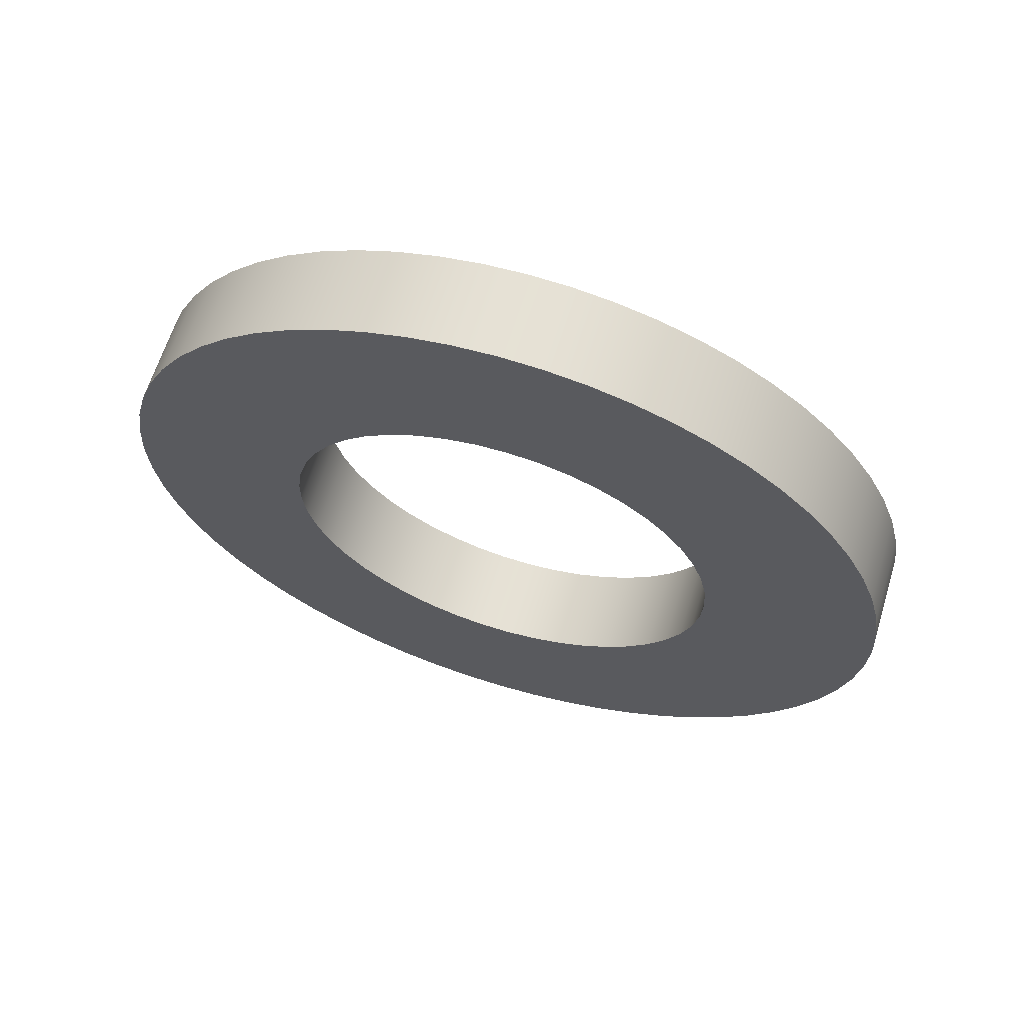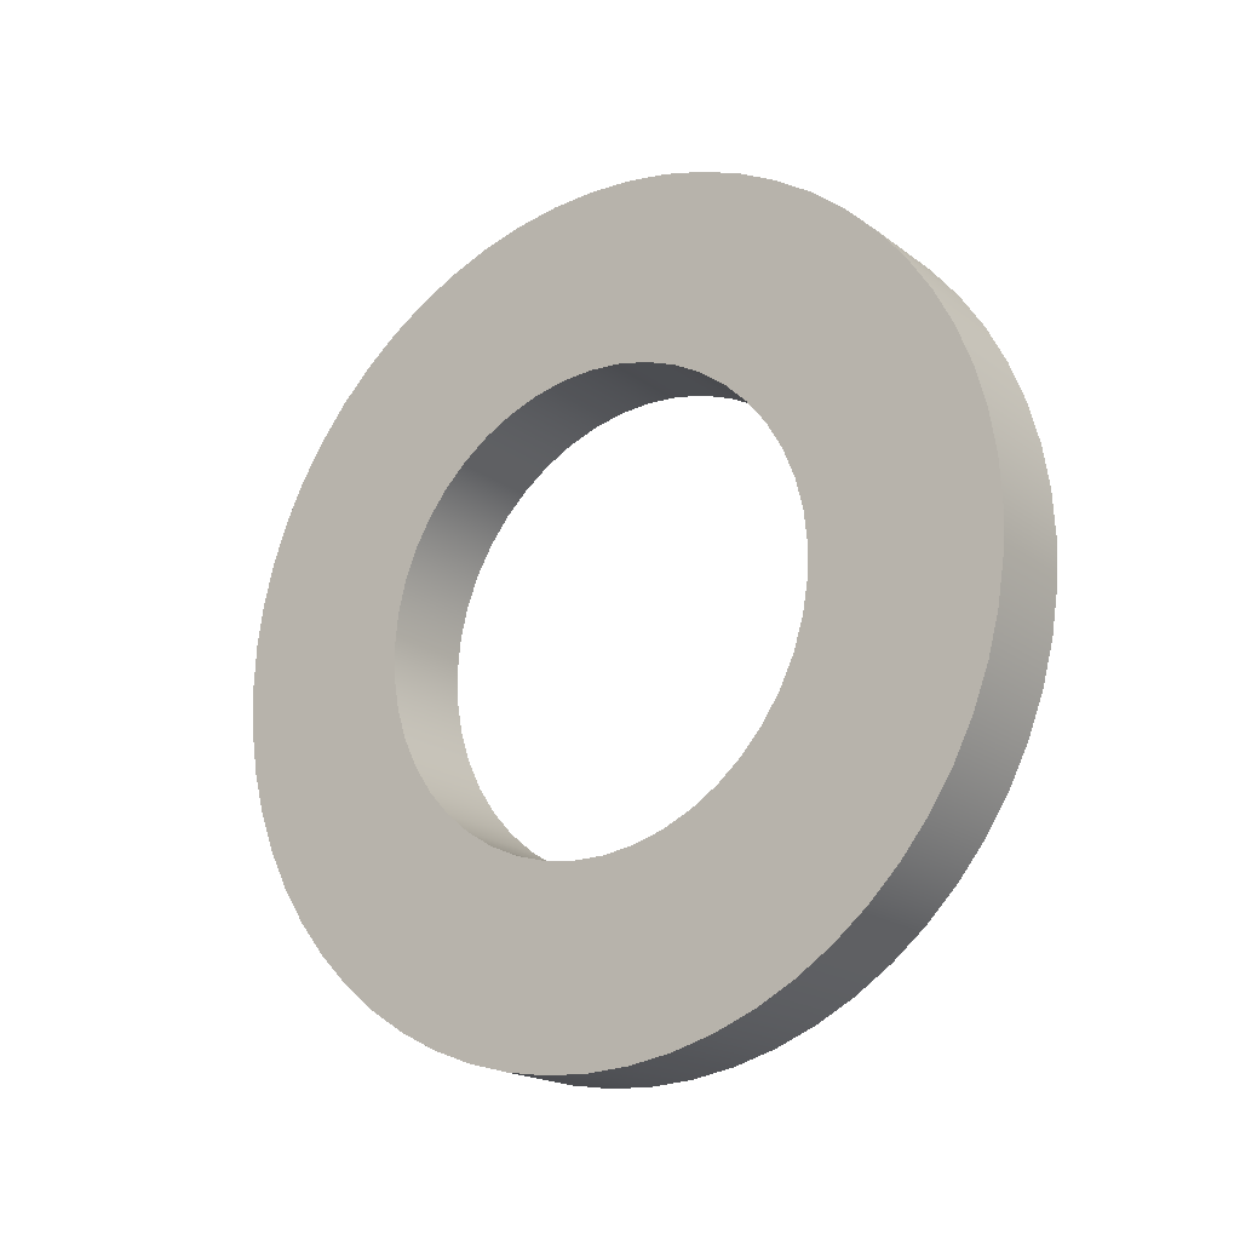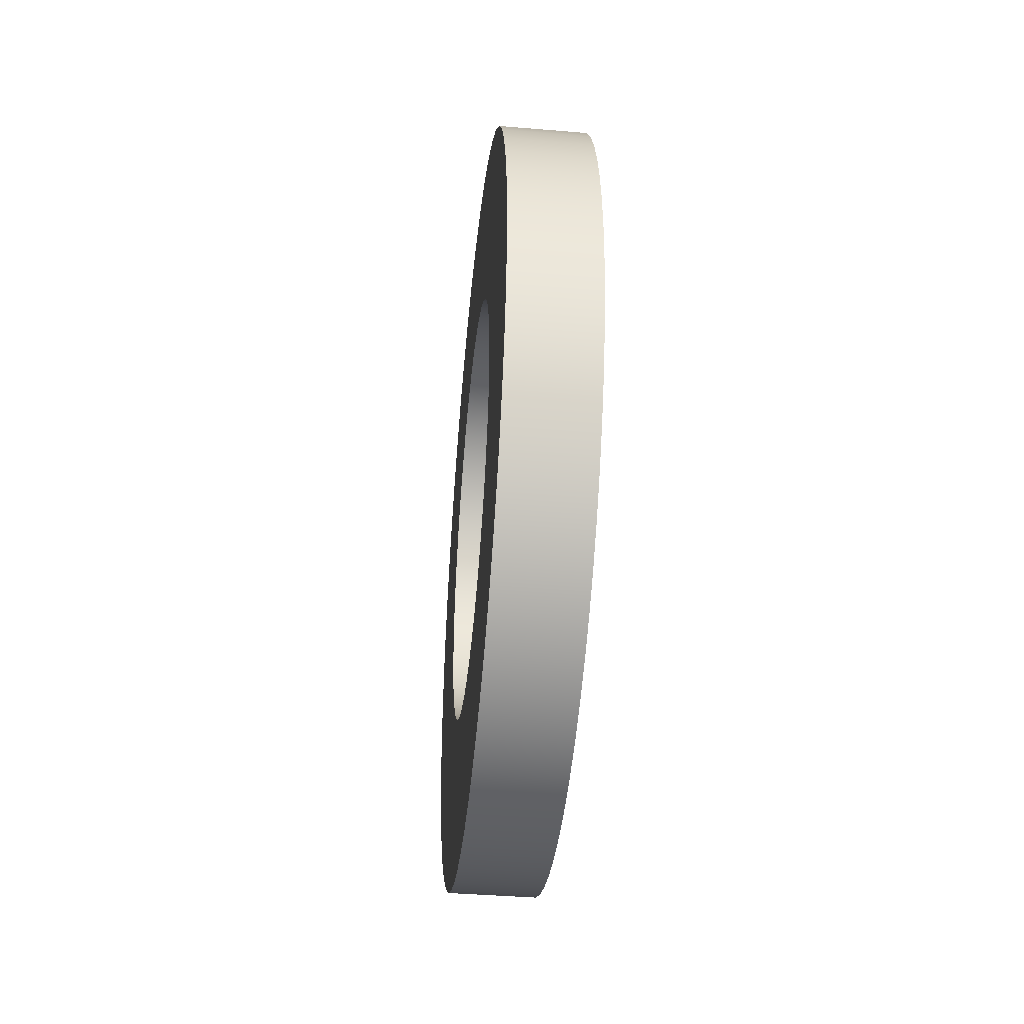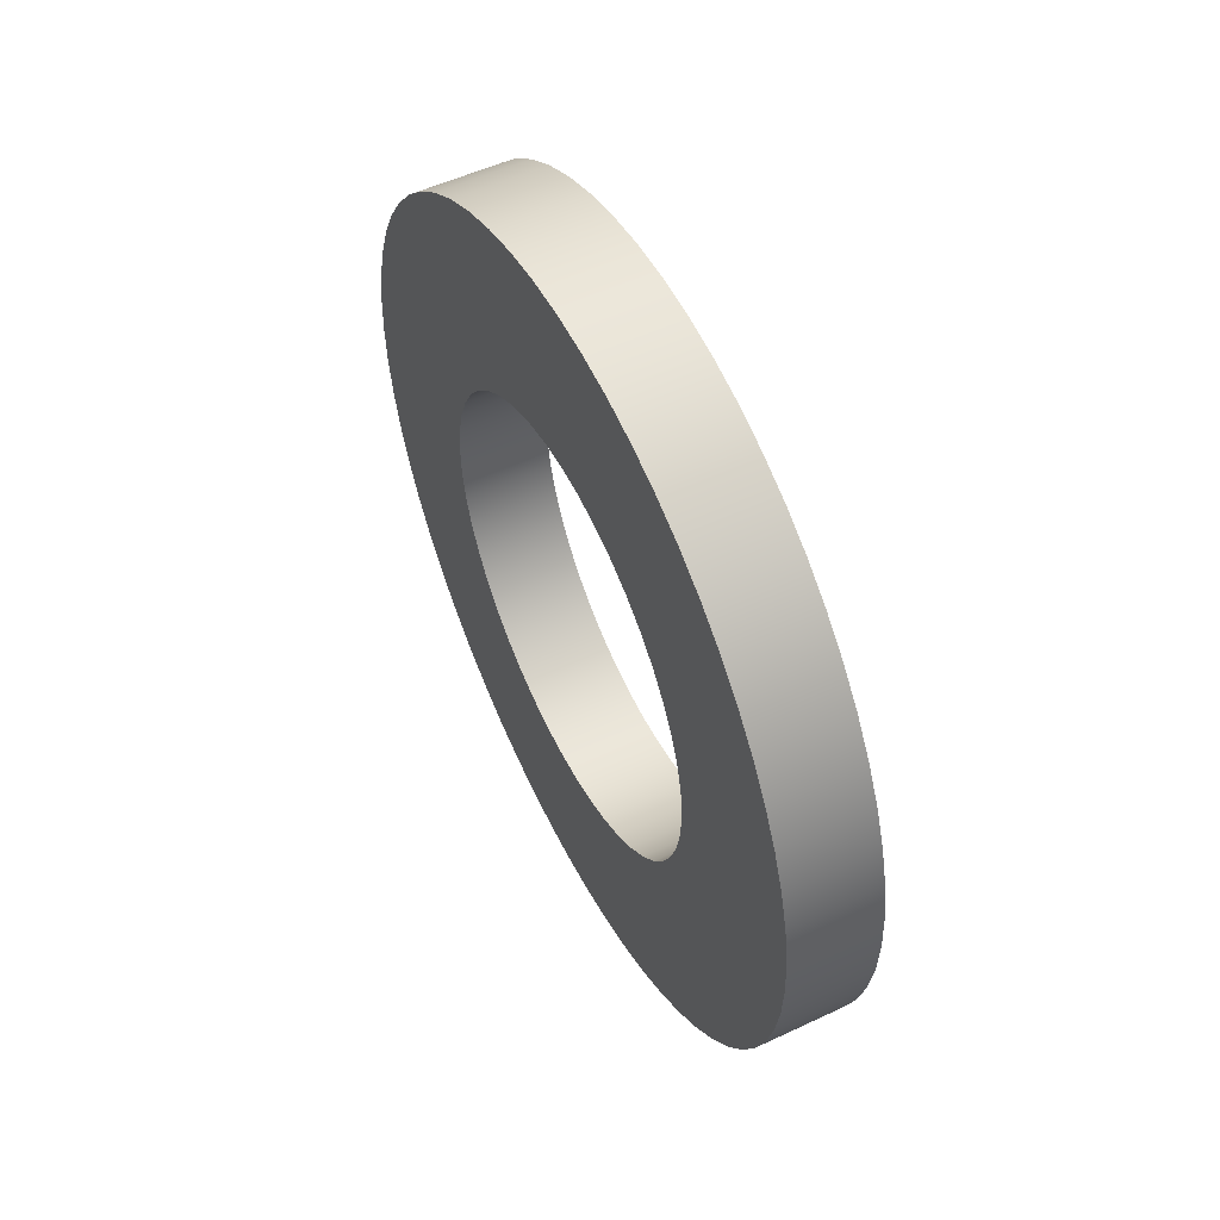
<metadata>
{"format":"obj","ext":"obj","renderer":"f3d","projection":"perspective","resolution":1024,"background":"white","views":[{"elev":64.1,"azim":-72.9,"up":"+Y"},{"elev":-19.1,"azim":-53.5,"up":"+Z"},{"elev":-41.7,"azim":174.3,"up":"+Y"},{"elev":53.5,"azim":-26.6,"up":"+Z"}]}
</metadata>
<code>
v 0.2 9.458 3.536
v 0.2 9.388 3.531
v 0.2 9.32 3.517
v 0.2 9.254 3.493
v 0.2 9.193 3.46
v 0.2 9.136 3.419
v 0.2 9.086 3.371
v 0.2 9.043 3.316
v 0.2 9.008 3.255
v 0.2 8.982 3.191
v 0.2 8.965 3.123
v 0.2 8.958 3.054
v 0.2 8.96 2.984
v 0.2 8.972 2.915
v 0.2 8.994 2.849
v 0.2 9.025 2.786
v 0.2 9.064 2.728
v 0.2 9.11 2.676
v 0.2 9.164 2.632
v 0.2 9.223 2.595
v 0.2 9.287 2.566
v 0.2 9.354 2.547
v 0.2 9.423 2.537
v 0.2 9.492 2.537
v 0.2 9.562 2.547
v 0.2 9.629 2.566
v 0.2 9.692 2.595
v 0.2 9.751 2.632
v 0.2 9.805 2.676
v 0.2 9.852 2.728
v 0.2 9.891 2.786
v 0.2 9.921 2.849
v 0.2 9.943 2.915
v 0.2 9.955 2.984
v 0.2 9.957 3.054
v 0.2 9.95 3.123
v 0.2 9.933 3.191
v 0.2 9.907 3.255
v 0.2 9.872 3.316
v 0.2 9.829 3.371
v 0.2 9.779 3.419
v 0.2 9.723 3.46
v 0.2 9.661 3.493
v 0.2 9.595 3.517
v 0.2 9.527 3.531
v 0 9.458 3.536
v 0 9.527 3.531
v 0 9.595 3.517
v 0 9.661 3.493
v 0 9.723 3.46
v 0 9.779 3.419
v 0 9.829 3.371
v 0 9.872 3.316
v 0 9.907 3.255
v 0 9.933 3.191
v 0 9.95 3.123
v 0 9.957 3.054
v 0 9.955 2.984
v 0 9.943 2.915
v 0 9.921 2.849
v 0 9.891 2.786
v 0 9.852 2.728
v 0 9.805 2.676
v 0 9.751 2.632
v 0 9.692 2.595
v 0 9.629 2.566
v 0 9.562 2.547
v 0 9.492 2.537
v 0 9.423 2.537
v 0 9.354 2.547
v 0 9.287 2.566
v 0 9.223 2.595
v 0 9.164 2.632
v 0 9.11 2.676
v 0 9.064 2.728
v 0 9.025 2.786
v 0 8.994 2.849
v 0 8.972 2.915
v 0 8.96 2.984
v 0 8.958 3.054
v 0 8.965 3.123
v 0 8.982 3.191
v 0 9.008 3.255
v 0 9.043 3.316
v 0 9.086 3.371
v 0 9.136 3.419
v 0 9.193 3.46
v 0 9.254 3.493
v 0 9.32 3.517
v 0 9.388 3.531
v 0.2 9.458 3.536
v 0 9.458 3.536
v 0.2 9.458 3.936
v 0.2 9.552 3.931
v 0.2 9.645 3.916
v 0.2 9.736 3.892
v 0.2 9.824 3.858
v 0.2 9.908 3.815
v 0.2 9.987 3.764
v 0.2 10.06 3.705
v 0.2 10.13 3.638
v 0.2 10.19 3.565
v 0.2 10.24 3.486
v 0.2 10.28 3.402
v 0.2 10.31 3.314
v 0.2 10.34 3.223
v 0.2 10.35 3.13
v 0.2 10.36 3.036
v 0.2 10.35 2.942
v 0.2 10.34 2.849
v 0.2 10.31 2.758
v 0.2 10.28 2.67
v 0.2 10.24 2.586
v 0.2 10.19 2.507
v 0.2 10.13 2.434
v 0.2 10.06 2.367
v 0.2 9.987 2.308
v 0.2 9.908 2.257
v 0.2 9.824 2.214
v 0.2 9.736 2.18
v 0.2 9.645 2.156
v 0.2 9.552 2.141
v 0.2 9.458 2.136
v 0.2 9.364 2.141
v 0.2 9.27 2.156
v 0.2 9.179 2.18
v 0.2 9.092 2.214
v 0.2 9.008 2.257
v 0.2 8.929 2.308
v 0.2 8.855 2.367
v 0.2 8.789 2.434
v 0.2 8.729 2.507
v 0.2 8.678 2.586
v 0.2 8.635 2.67
v 0.2 8.602 2.758
v 0.2 8.577 2.849
v 0.2 8.563 2.942
v 0.2 8.558 3.036
v 0.2 8.563 3.13
v 0.2 8.577 3.223
v 0.2 8.602 3.314
v 0.2 8.635 3.402
v 0.2 8.678 3.486
v 0.2 8.729 3.565
v 0.2 8.789 3.638
v 0.2 8.855 3.705
v 0.2 8.929 3.764
v 0.2 9.008 3.815
v 0.2 9.092 3.858
v 0.2 9.179 3.892
v 0.2 9.27 3.916
v 0.2 9.364 3.931
v 0 9.458 3.936
v 0 9.364 3.931
v 0 9.27 3.916
v 0 9.179 3.892
v 0 9.092 3.858
v 0 9.008 3.815
v 0 8.929 3.764
v 0 8.855 3.705
v 0 8.789 3.638
v 0 8.729 3.565
v 0 8.678 3.486
v 0 8.635 3.402
v 0 8.602 3.314
v 0 8.577 3.223
v 0 8.563 3.13
v 0 8.558 3.036
v 0 8.563 2.942
v 0 8.577 2.849
v 0 8.602 2.758
v 0 8.635 2.67
v 0 8.678 2.586
v 0 8.729 2.507
v 0 8.789 2.434
v 0 8.855 2.367
v 0 8.929 2.308
v 0 9.008 2.257
v 0 9.092 2.214
v 0 9.179 2.18
v 0 9.27 2.156
v 0 9.364 2.141
v 0 9.458 2.136
v 0 9.552 2.141
v 0 9.645 2.156
v 0 9.736 2.18
v 0 9.824 2.214
v 0 9.908 2.257
v 0 9.987 2.308
v 0 10.06 2.367
v 0 10.13 2.434
v 0 10.19 2.507
v 0 10.24 2.586
v 0 10.28 2.67
v 0 10.31 2.758
v 0 10.34 2.849
v 0 10.35 2.942
v 0 10.36 3.036
v 0 10.35 3.13
v 0 10.34 3.223
v 0 10.31 3.314
v 0 10.28 3.402
v 0 10.24 3.486
v 0 10.19 3.565
v 0 10.13 3.638
v 0 10.06 3.705
v 0 9.987 3.764
v 0 9.908 3.815
v 0 9.824 3.858
v 0 9.736 3.892
v 0 9.645 3.916
v 0 9.552 3.931
v 0 9.458 3.936
v 0.2 9.458 3.936
v 0.2 9.458 3.536
v 0.2 9.527 3.531
v 0.2 9.595 3.517
v 0.2 9.661 3.493
v 0.2 9.723 3.46
v 0.2 9.779 3.419
v 0.2 9.829 3.371
v 0.2 9.872 3.316
v 0.2 9.907 3.255
v 0.2 9.933 3.191
v 0.2 9.95 3.123
v 0.2 9.957 3.054
v 0.2 9.955 2.984
v 0.2 9.943 2.915
v 0.2 9.921 2.849
v 0.2 9.891 2.786
v 0.2 9.852 2.728
v 0.2 9.805 2.676
v 0.2 9.751 2.632
v 0.2 9.692 2.595
v 0.2 9.629 2.566
v 0.2 9.562 2.547
v 0.2 9.492 2.537
v 0.2 9.423 2.537
v 0.2 9.354 2.547
v 0.2 9.287 2.566
v 0.2 9.223 2.595
v 0.2 9.164 2.632
v 0.2 9.11 2.676
v 0.2 9.064 2.728
v 0.2 9.025 2.786
v 0.2 8.994 2.849
v 0.2 8.972 2.915
v 0.2 8.96 2.984
v 0.2 8.958 3.054
v 0.2 8.965 3.123
v 0.2 8.982 3.191
v 0.2 9.008 3.255
v 0.2 9.043 3.316
v 0.2 9.086 3.371
v 0.2 9.136 3.419
v 0.2 9.193 3.46
v 0.2 9.254 3.493
v 0.2 9.32 3.517
v 0.2 9.388 3.531
v 0.2 9.458 3.936
v 0.2 9.364 3.931
v 0.2 9.27 3.916
v 0.2 9.179 3.892
v 0.2 9.092 3.858
v 0.2 9.008 3.815
v 0.2 8.929 3.764
v 0.2 8.855 3.705
v 0.2 8.789 3.638
v 0.2 8.729 3.565
v 0.2 8.678 3.486
v 0.2 8.635 3.402
v 0.2 8.602 3.314
v 0.2 8.577 3.223
v 0.2 8.563 3.13
v 0.2 8.558 3.036
v 0.2 8.563 2.942
v 0.2 8.577 2.849
v 0.2 8.602 2.758
v 0.2 8.635 2.67
v 0.2 8.678 2.586
v 0.2 8.729 2.507
v 0.2 8.789 2.434
v 0.2 8.855 2.367
v 0.2 8.929 2.308
v 0.2 9.008 2.257
v 0.2 9.092 2.214
v 0.2 9.179 2.18
v 0.2 9.27 2.156
v 0.2 9.364 2.141
v 0.2 9.458 2.136
v 0.2 9.552 2.141
v 0.2 9.645 2.156
v 0.2 9.736 2.18
v 0.2 9.824 2.214
v 0.2 9.908 2.257
v 0.2 9.987 2.308
v 0.2 10.06 2.367
v 0.2 10.13 2.434
v 0.2 10.19 2.507
v 0.2 10.24 2.586
v 0.2 10.28 2.67
v 0.2 10.31 2.758
v 0.2 10.34 2.849
v 0.2 10.35 2.942
v 0.2 10.36 3.036
v 0.2 10.35 3.13
v 0.2 10.34 3.223
v 0.2 10.31 3.314
v 0.2 10.28 3.402
v 0.2 10.24 3.486
v 0.2 10.19 3.565
v 0.2 10.13 3.638
v 0.2 10.06 3.705
v 0.2 9.987 3.764
v 0.2 9.908 3.815
v 0.2 9.824 3.858
v 0.2 9.736 3.892
v 0.2 9.645 3.916
v 0.2 9.552 3.931
v 0 9.458 3.536
v 0 9.388 3.531
v 0 9.32 3.517
v 0 9.254 3.493
v 0 9.193 3.46
v 0 9.136 3.419
v 0 9.086 3.371
v 0 9.043 3.316
v 0 9.008 3.255
v 0 8.982 3.191
v 0 8.965 3.123
v 0 8.958 3.054
v 0 8.96 2.984
v 0 8.972 2.915
v 0 8.994 2.849
v 0 9.025 2.786
v 0 9.064 2.728
v 0 9.11 2.676
v 0 9.164 2.632
v 0 9.223 2.595
v 0 9.287 2.566
v 0 9.354 2.547
v 0 9.423 2.537
v 0 9.492 2.537
v 0 9.562 2.547
v 0 9.629 2.566
v 0 9.692 2.595
v 0 9.751 2.632
v 0 9.805 2.676
v 0 9.852 2.728
v 0 9.891 2.786
v 0 9.921 2.849
v 0 9.943 2.915
v 0 9.955 2.984
v 0 9.957 3.054
v 0 9.95 3.123
v 0 9.933 3.191
v 0 9.907 3.255
v 0 9.872 3.316
v 0 9.829 3.371
v 0 9.779 3.419
v 0 9.723 3.46
v 0 9.661 3.493
v 0 9.595 3.517
v 0 9.527 3.531
v 0 9.458 3.936
v 0 9.552 3.931
v 0 9.645 3.916
v 0 9.736 3.892
v 0 9.824 3.858
v 0 9.908 3.815
v 0 9.987 3.764
v 0 10.06 3.705
v 0 10.13 3.638
v 0 10.19 3.565
v 0 10.24 3.486
v 0 10.28 3.402
v 0 10.31 3.314
v 0 10.34 3.223
v 0 10.35 3.13
v 0 10.36 3.036
v 0 10.35 2.942
v 0 10.34 2.849
v 0 10.31 2.758
v 0 10.28 2.67
v 0 10.24 2.586
v 0 10.19 2.507
v 0 10.13 2.434
v 0 10.06 2.367
v 0 9.987 2.308
v 0 9.908 2.257
v 0 9.824 2.214
v 0 9.736 2.18
v 0 9.645 2.156
v 0 9.552 2.141
v 0 9.458 2.136
v 0 9.364 2.141
v 0 9.27 2.156
v 0 9.179 2.18
v 0 9.092 2.214
v 0 9.008 2.257
v 0 8.929 2.308
v 0 8.855 2.367
v 0 8.789 2.434
v 0 8.729 2.507
v 0 8.678 2.586
v 0 8.635 2.67
v 0 8.602 2.758
v 0 8.577 2.849
v 0 8.563 2.942
v 0 8.558 3.036
v 0 8.563 3.13
v 0 8.577 3.223
v 0 8.602 3.314
v 0 8.635 3.402
v 0 8.678 3.486
v 0 8.729 3.565
v 0 8.789 3.638
v 0 8.855 3.705
v 0 8.929 3.764
v 0 9.008 3.815
v 0 9.092 3.858
v 0 9.179 3.892
v 0 9.27 3.916
v 0 9.364 3.931
g f9d3743a-e2da-11ea-b276-54bf646e7e1f
f 2 90 1
f 1 90 92
f 91 46 45
f 45 46 47
f 45 47 44
f 44 47 48
f 44 48 43
f 43 48 49
f 43 49 42
f 42 49 50
f 42 50 41
f 41 50 51
f 41 51 40
f 40 51 52
f 40 52 39
f 39 52 53
f 39 53 38
f 38 53 54
f 38 54 37
f 37 54 55
f 37 55 36
f 36 55 56
f 36 56 35
f 35 56 57
f 35 57 34
f 34 57 58
f 34 58 33
f 33 58 59
f 33 59 32
f 32 59 60
f 32 60 31
f 31 60 61
f 31 61 30
f 30 61 62
f 30 62 29
f 29 62 63
f 29 63 28
f 28 63 64
f 28 64 27
f 27 64 65
f 27 65 26
f 26 65 66
f 26 66 25
f 25 66 67
f 25 67 24
f 24 67 68
f 24 68 23
f 23 68 69
f 23 69 22
f 22 69 70
f 22 70 21
f 21 70 71
f 21 71 20
f 20 71 72
f 20 72 19
f 19 72 73
f 19 73 18
f 18 73 74
f 18 74 17
f 17 74 75
f 17 75 16
f 16 75 76
f 16 76 15
f 15 76 77
f 15 77 14
f 14 77 78
f 14 78 13
f 13 78 79
f 13 79 12
f 12 79 80
f 12 80 11
f 11 80 81
f 11 81 10
f 10 81 82
f 10 82 9
f 9 82 83
f 9 83 8
f 8 83 84
f 8 84 7
f 7 84 85
f 7 85 6
f 6 85 86
f 6 86 5
f 5 86 87
f 5 87 4
f 4 87 88
f 4 88 3
f 3 88 89
f 3 89 2
f 2 89 90
g f9d521f8-e2da-11ea-a054-54bf646e7e1f
f 94 212 93
f 93 212 213
f 214 153 152
f 152 153 154
f 152 154 151
f 151 154 155
f 151 155 150
f 150 155 156
f 150 156 149
f 149 156 157
f 149 157 148
f 148 157 158
f 148 158 147
f 147 158 159
f 147 159 146
f 146 159 160
f 146 160 145
f 145 160 161
f 145 161 144
f 144 161 162
f 144 162 143
f 143 162 163
f 143 163 142
f 142 163 164
f 142 164 141
f 141 164 165
f 141 165 140
f 140 165 166
f 140 166 139
f 139 166 167
f 139 167 138
f 138 167 168
f 138 168 137
f 137 168 169
f 137 169 136
f 136 169 170
f 136 170 135
f 135 170 171
f 135 171 134
f 134 171 172
f 134 172 133
f 133 172 173
f 133 173 132
f 132 173 174
f 132 174 131
f 131 174 175
f 131 175 130
f 130 175 176
f 130 176 129
f 129 176 177
f 129 177 128
f 128 177 178
f 128 178 127
f 127 178 179
f 127 179 126
f 126 179 180
f 126 180 125
f 125 180 181
f 125 181 124
f 124 181 182
f 124 182 123
f 123 182 183
f 123 183 122
f 122 183 184
f 122 184 121
f 121 184 185
f 121 185 120
f 120 185 186
f 120 186 119
f 119 186 187
f 119 187 118
f 118 187 188
f 118 188 117
f 117 188 189
f 117 189 116
f 116 189 190
f 116 190 115
f 115 190 191
f 115 191 114
f 114 191 192
f 114 192 113
f 113 192 193
f 113 193 112
f 112 193 194
f 112 194 111
f 111 194 195
f 111 195 110
f 110 195 196
f 110 196 109
f 109 196 197
f 109 197 108
f 108 197 198
f 108 198 107
f 107 198 199
f 107 199 106
f 106 199 200
f 106 200 105
f 105 200 201
f 105 201 104
f 104 201 202
f 104 202 103
f 103 202 203
f 103 203 102
f 102 203 204
f 102 204 101
f 101 204 205
f 101 205 100
f 100 205 206
f 100 206 99
f 99 206 207
f 99 207 98
f 98 207 208
f 98 208 97
f 97 208 209
f 97 209 96
f 96 209 210
f 96 210 95
f 95 210 211
f 95 211 94
f 94 211 212
g f9d6cfbe-e2da-11ea-bb31-54bf646e7e1f
f 216 319 215
f 215 319 260
f 215 260 261
f 319 216 318
f 318 216 217
f 318 217 317
f 317 217 218
f 317 218 316
f 316 218 315
f 315 218 219
f 315 219 314
f 314 219 220
f 314 220 313
f 313 220 221
f 313 221 312
f 312 221 311
f 311 221 222
f 311 222 310
f 310 222 223
f 310 223 309
f 309 223 224
f 309 224 308
f 308 224 307
f 307 224 225
f 307 225 306
f 306 225 226
f 306 226 305
f 305 226 227
f 305 227 304
f 304 227 303
f 303 227 228
f 303 228 302
f 302 228 229
f 302 229 301
f 301 229 230
f 301 230 300
f 300 230 299
f 299 230 231
f 299 231 298
f 298 231 232
f 298 232 297
f 297 232 233
f 297 233 296
f 296 233 295
f 295 233 234
f 295 234 294
f 294 234 235
f 294 235 293
f 293 235 236
f 293 236 292
f 292 236 291
f 291 236 237
f 291 237 290
f 290 237 238
f 290 238 289
f 289 238 239
f 289 239 288
f 288 239 287
f 287 239 240
f 287 240 286
f 286 240 241
f 286 241 285
f 285 241 242
f 285 242 284
f 284 242 283
f 283 242 243
f 283 243 282
f 282 243 244
f 282 244 281
f 281 244 245
f 281 245 280
f 280 245 279
f 279 245 246
f 279 246 278
f 278 246 247
f 278 247 277
f 277 247 248
f 277 248 276
f 276 248 275
f 275 248 249
f 275 249 274
f 274 249 250
f 274 250 273
f 273 250 251
f 273 251 272
f 272 251 271
f 271 251 252
f 271 252 270
f 270 252 253
f 270 253 269
f 269 253 254
f 269 254 268
f 268 254 267
f 267 254 255
f 267 255 266
f 266 255 256
f 266 256 265
f 265 256 257
f 265 257 264
f 264 257 263
f 263 257 258
f 263 258 262
f 262 258 259
f 262 259 261
f 261 259 215
g f9d8cb9c-e2da-11ea-ad15-54bf646e7e1f
f 321 424 320
f 320 424 365
f 320 365 366
f 424 321 423
f 423 321 322
f 423 322 422
f 422 322 323
f 422 323 421
f 421 323 420
f 420 323 324
f 420 324 419
f 419 324 325
f 419 325 418
f 418 325 326
f 418 326 417
f 417 326 416
f 416 326 327
f 416 327 415
f 415 327 328
f 415 328 414
f 414 328 329
f 414 329 413
f 413 329 412
f 412 329 330
f 412 330 411
f 411 330 331
f 411 331 410
f 410 331 332
f 410 332 409
f 409 332 408
f 408 332 333
f 408 333 407
f 407 333 334
f 407 334 406
f 406 334 335
f 406 335 405
f 405 335 404
f 404 335 336
f 404 336 403
f 403 336 337
f 403 337 402
f 402 337 338
f 402 338 401
f 401 338 400
f 400 338 339
f 400 339 399
f 399 339 340
f 399 340 398
f 398 340 341
f 398 341 397
f 397 341 396
f 396 341 342
f 396 342 395
f 395 342 343
f 395 343 394
f 394 343 344
f 394 344 393
f 393 344 392
f 392 344 345
f 392 345 391
f 391 345 346
f 391 346 390
f 390 346 347
f 390 347 389
f 389 347 388
f 388 347 348
f 388 348 387
f 387 348 349
f 387 349 386
f 386 349 350
f 386 350 385
f 385 350 384
f 384 350 351
f 384 351 383
f 383 351 352
f 383 352 382
f 382 352 353
f 382 353 381
f 381 353 380
f 380 353 354
f 380 354 379
f 379 354 355
f 379 355 378
f 378 355 356
f 378 356 377
f 377 356 376
f 376 356 357
f 376 357 375
f 375 357 358
f 375 358 374
f 374 358 359
f 374 359 373
f 373 359 372
f 372 359 360
f 372 360 371
f 371 360 361
f 371 361 370
f 370 361 362
f 370 362 369
f 369 362 368
f 368 362 363
f 368 363 367
f 367 363 364
f 367 364 366
f 366 364 320

</code>
